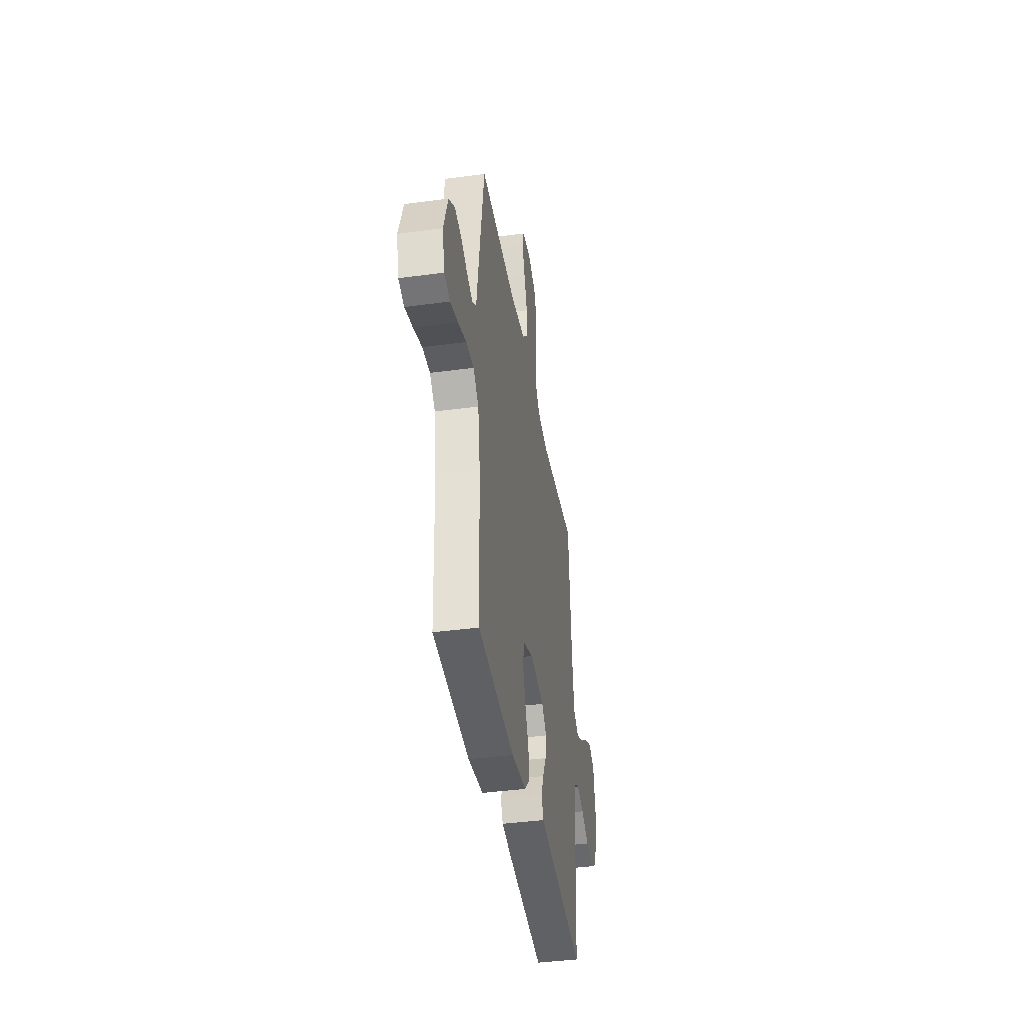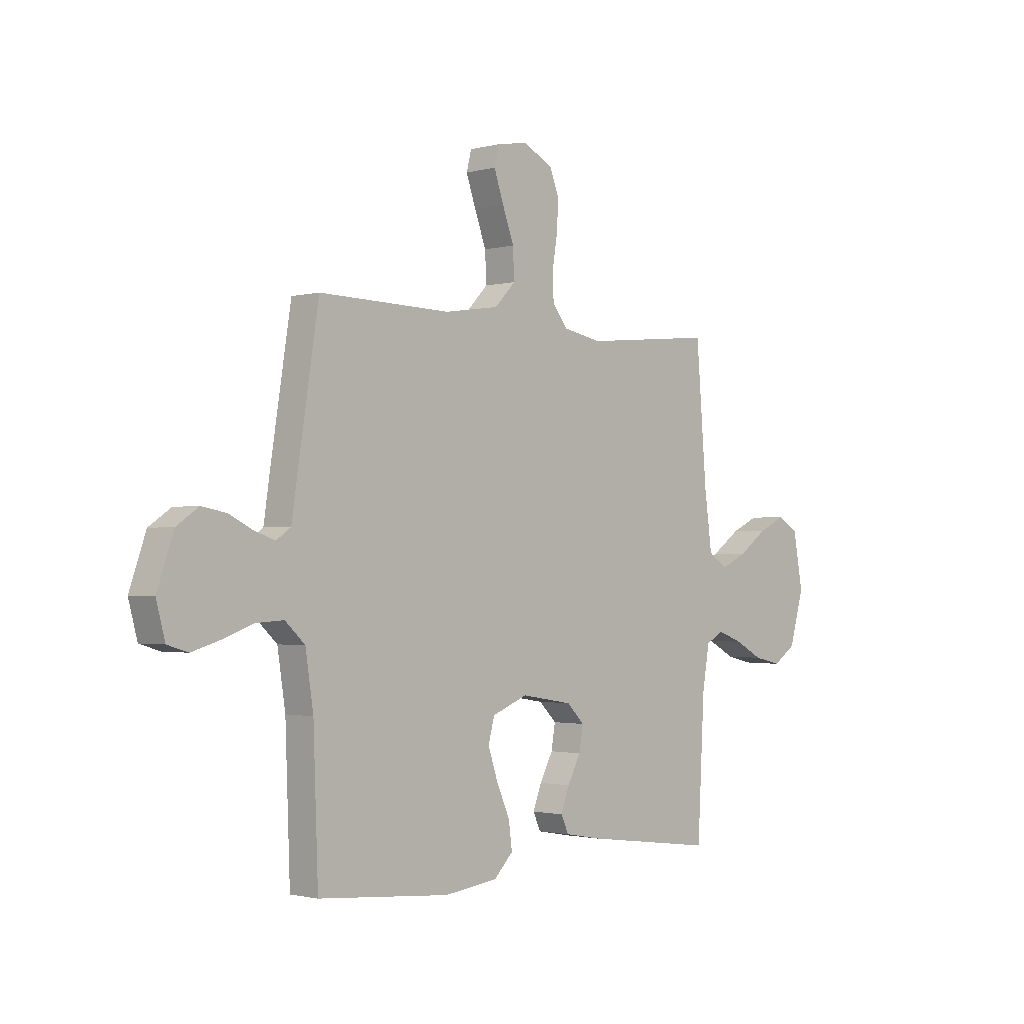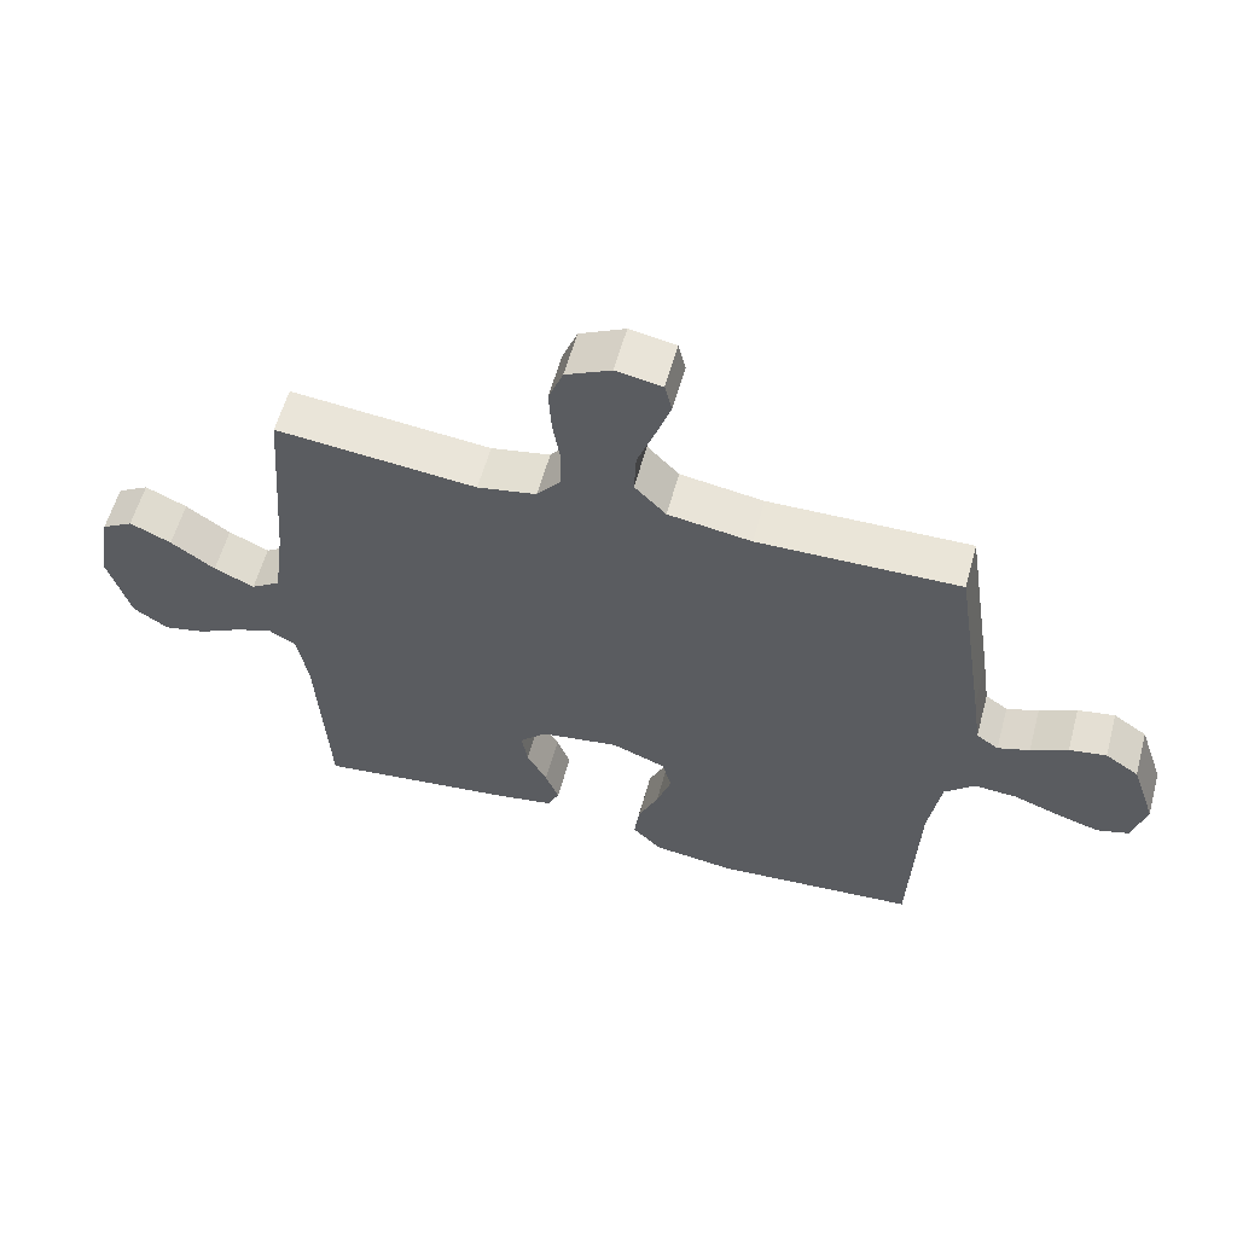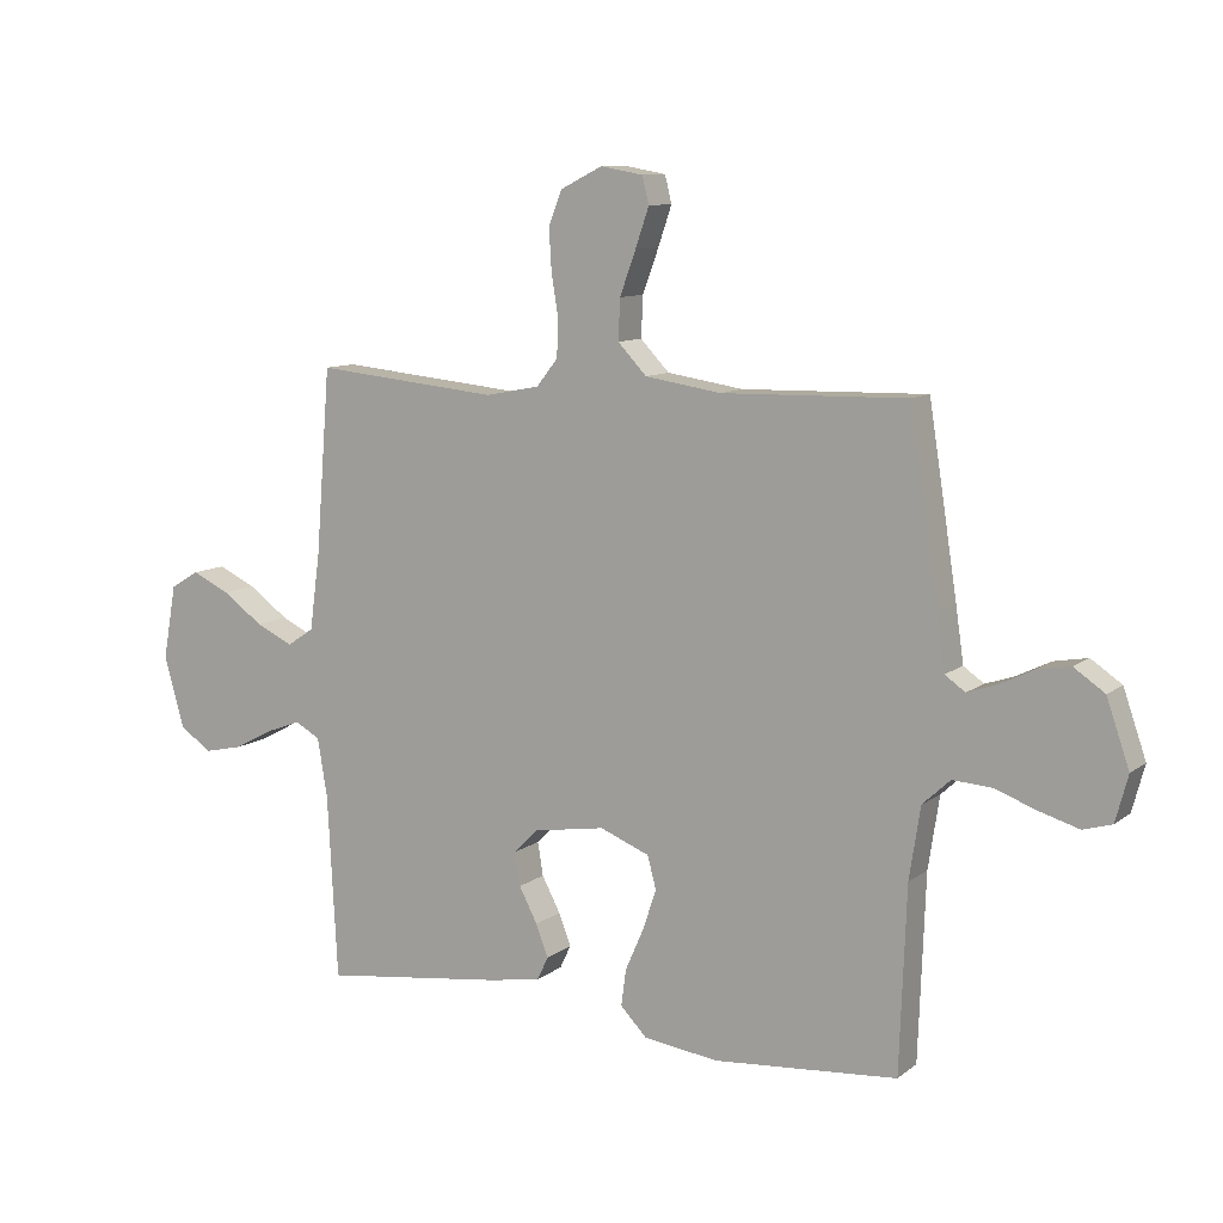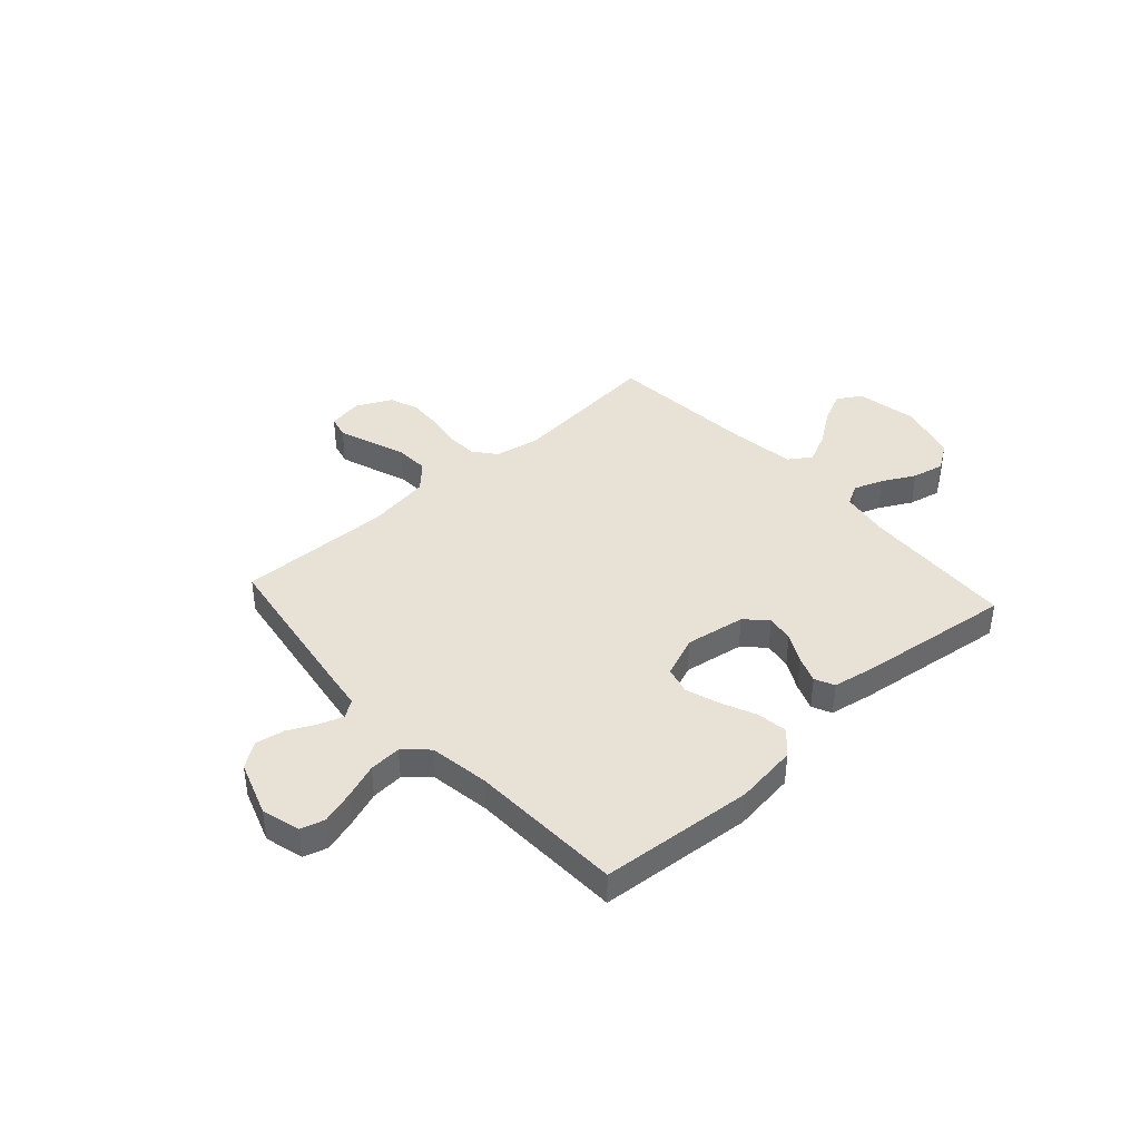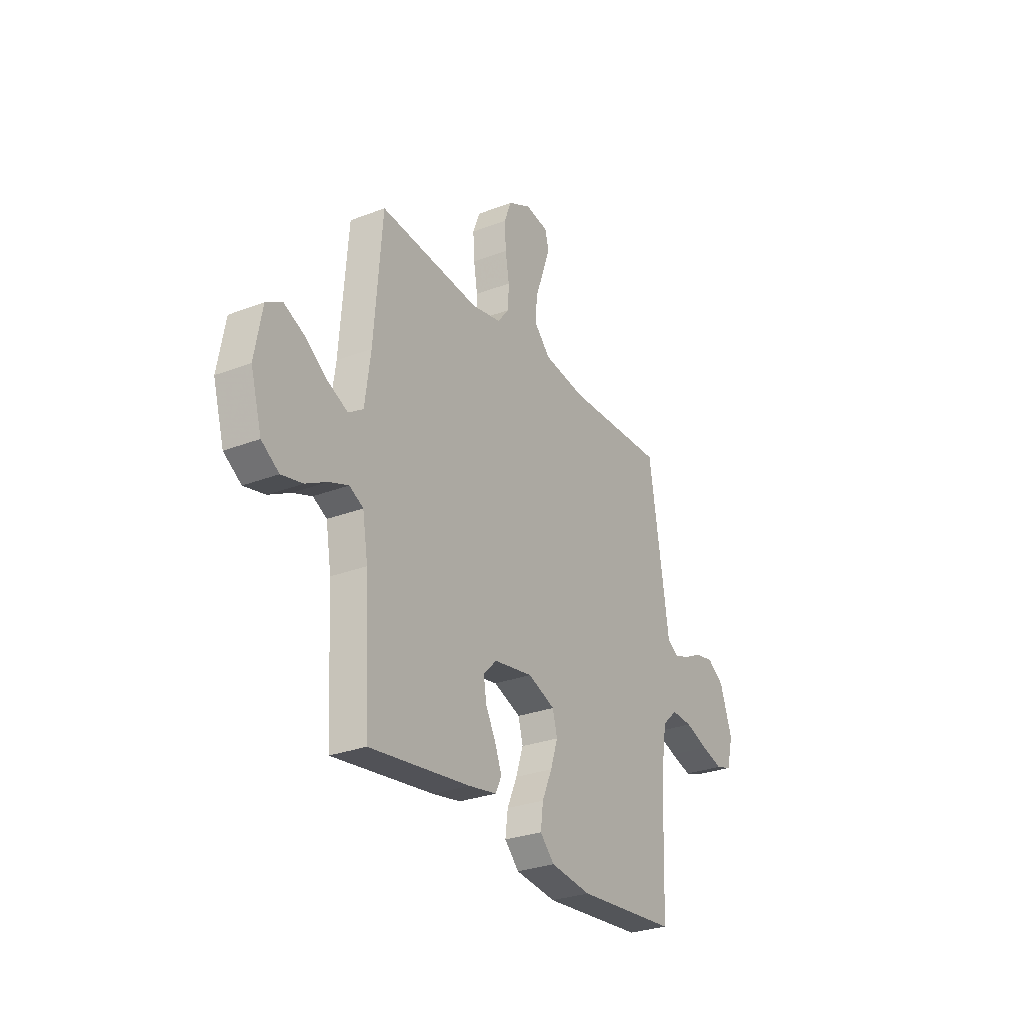
<metadata>
{"format":"obj","ext":"obj","renderer":"f3d","projection":"perspective","resolution":1024,"background":"white","views":[{"elev":-40.2,"azim":99.5,"up":"+Z"},{"elev":-1.5,"azim":133.3,"up":"+Z"},{"elev":58.5,"azim":15.3,"up":"+Z"},{"elev":10.1,"azim":29.6,"up":"+Z"},{"elev":40.5,"azim":137.8,"up":"+Y"},{"elev":-28.4,"azim":-59.8,"up":"+Z"}]}
</metadata>
<code>
v 0.5 0.07 -0.5
v 0.2 0.07 -0.525
v 0.078 0.07 -0.509
v 0.035 0.07 -0.465
v 0.043 0.07 -0.405
v 0.073 0.07 -0.337
v 0.095 0.07 -0.271
v 0.081 0.07 -0.218
v 0 0.07 -0.186
v -0.117 0.07 -0.205
v -0.157 0.07 -0.245
v -0.148 0.07 -0.299
v -0.118 0.07 -0.356
v -0.098 0.07 -0.408
v -0.116 0.07 -0.446
v -0.2 0.07 -0.461
v -0.5 0.07 -0.5
v -0.516 0.07 -0.2
v -0.532 0.07 -0.104
v -0.573 0.07 -0.082
v -0.63 0.07 -0.103
v -0.694 0.07 -0.137
v -0.757 0.07 -0.151
v -0.809 0.07 -0.116
v -0.842 0.07 0
v -0.82 0.07 0.122
v -0.773 0.07 0.15
v -0.711 0.07 0.121
v -0.645 0.07 0.074
v -0.585 0.07 0.046
v -0.541 0.07 0.075
v -0.524 0.07 0.2
v -0.5 0.07 0.5
v -0.2 0.07 0.471
v -0.112 0.07 0.488
v -0.077 0.07 0.532
v -0.075 0.07 0.593
v -0.086 0.07 0.661
v -0.09 0.07 0.728
v -0.068 0.07 0.784
v 0 0.07 0.818
v 0.069 0.07 0.806
v 0.08 0.07 0.762
v 0.058 0.07 0.698
v 0.032 0.07 0.627
v 0.029 0.07 0.561
v 0.076 0.07 0.512
v 0.2 0.07 0.493
v 0.5 0.07 0.5
v 0.547 0.07 0.2
v 0.56 0.07 0.111
v 0.593 0.07 0.088
v 0.64 0.07 0.104
v 0.695 0.07 0.131
v 0.75 0.07 0.141
v 0.8 0.07 0.107
v 0.837 0.07 0
v 0.817 0.07 -0.075
v 0.77 0.07 -0.089
v 0.706 0.07 -0.07
v 0.637 0.07 -0.045
v 0.574 0.07 -0.041
v 0.529 0.07 -0.083
v 0.511 0.07 -0.2
v 0.5 0 -0.5
v 0.2 0 -0.525
v 0.078 0 -0.509
v 0.035 0 -0.465
v 0.043 0 -0.405
v 0.073 0 -0.337
v 0.095 0 -0.271
v 0.081 0 -0.218
v 0 0 -0.186
v -0.117 0 -0.205
v -0.157 0 -0.245
v -0.148 0 -0.299
v -0.118 0 -0.356
v -0.098 0 -0.408
v -0.116 0 -0.446
v -0.2 0 -0.461
v -0.5 0 -0.5
v -0.516 0 -0.2
v -0.532 0 -0.104
v -0.573 0 -0.082
v -0.63 0 -0.103
v -0.694 0 -0.137
v -0.757 0 -0.151
v -0.809 0 -0.116
v -0.842 0 0
v -0.82 0 0.122
v -0.773 0 0.15
v -0.711 0 0.121
v -0.645 0 0.074
v -0.585 0 0.046
v -0.541 0 0.075
v -0.524 0 0.2
v -0.5 0 0.5
v -0.2 0 0.471
v -0.112 0 0.488
v -0.077 0 0.532
v -0.075 0 0.593
v -0.086 0 0.661
v -0.09 0 0.728
v -0.068 0 0.784
v 0 0 0.818
v 0.069 0 0.806
v 0.08 0 0.762
v 0.058 0 0.698
v 0.032 0 0.627
v 0.029 0 0.561
v 0.076 0 0.512
v 0.2 0 0.493
v 0.5 0 0.5
v 0.547 0 0.2
v 0.56 0 0.111
v 0.593 0 0.088
v 0.64 0 0.104
v 0.695 0 0.131
v 0.75 0 0.141
v 0.8 0 0.107
v 0.837 0 0
v 0.817 0 -0.075
v 0.77 0 -0.089
v 0.706 0 -0.07
v 0.637 0 -0.045
v 0.574 0 -0.041
v 0.529 0 -0.083
v 0.511 0 -0.2
f 59 60 61
f 58 59 61
f 57 58 61
f 56 57 61
f 55 56 61
f 54 55 61
f 53 54 61
f 52 53 61 62
f 51 52 62 63
f 50 51 63
f 49 50 63
f 48 49 63
f 43 44 45
f 42 43 45
f 41 42 45
f 40 41 45
f 39 40 45
f 38 39 45
f 37 38 45
f 36 37 45 46
f 35 36 46 47
f 32 33 34
f 48 63 64
f 47 48 64
f 35 47 64
f 34 35 64
f 32 34 64
f 31 32 64
f 27 28 29
f 26 27 29
f 25 26 29
f 24 25 29
f 23 24 29
f 22 23 29
f 21 22 29
f 16 17 18
f 15 16 18
f 14 15 18
f 13 14 18
f 12 13 18
f 11 12 18 19
f 10 11 19 20
f 4 5 6
f 3 4 6
f 2 3 6
f 1 2 6
f 64 1 6
f 64 6 7
f 30 31 64
f 20 21 29 30
f 9 10 20 30
f 8 9 30 64
f 7 8 64
f 125 124 123
f 125 123 122
f 125 122 121
f 125 121 120
f 125 120 119
f 125 119 118
f 125 118 117
f 126 125 117 116
f 127 126 116 115
f 127 115 114
f 127 114 113
f 127 113 112
f 109 108 107
f 109 107 106
f 109 106 105
f 109 105 104
f 109 104 103
f 109 103 102
f 109 102 101
f 110 109 101 100
f 111 110 100 99
f 98 97 96
f 128 127 112
f 128 112 111
f 128 111 99
f 128 99 98
f 128 98 96
f 128 96 95
f 93 92 91
f 93 91 90
f 93 90 89
f 93 89 88
f 93 88 87
f 93 87 86
f 93 86 85
f 82 81 80
f 82 80 79
f 82 79 78
f 82 78 77
f 82 77 76
f 83 82 76 75
f 84 83 75 74
f 70 69 68
f 70 68 67
f 70 67 66
f 70 66 65
f 70 65 128
f 71 70 128
f 128 95 94
f 94 93 85 84
f 94 84 74 73
f 128 94 73 72
f 128 72 71
f 1 65 66 2
f 2 66 67 3
f 3 67 68 4
f 4 68 69 5
f 5 69 70 6
f 6 70 71 7
f 7 71 72 8
f 8 72 73 9
f 9 73 74 10
f 10 74 75 11
f 11 75 76 12
f 12 76 77 13
f 13 77 78 14
f 14 78 79 15
f 15 79 80 16
f 16 80 81 17
f 17 81 82 18
f 18 82 83 19
f 19 83 84 20
f 20 84 85 21
f 21 85 86 22
f 22 86 87 23
f 23 87 88 24
f 24 88 89 25
f 25 89 90 26
f 26 90 91 27
f 27 91 92 28
f 28 92 93 29
f 29 93 94 30
f 30 94 95 31
f 31 95 96 32
f 32 96 97 33
f 33 97 98 34
f 34 98 99 35
f 35 99 100 36
f 36 100 101 37
f 37 101 102 38
f 38 102 103 39
f 39 103 104 40
f 40 104 105 41
f 41 105 106 42
f 42 106 107 43
f 43 107 108 44
f 44 108 109 45
f 45 109 110 46
f 46 110 111 47
f 47 111 112 48
f 48 112 113 49
f 49 113 114 50
f 50 114 115 51
f 51 115 116 52
f 52 116 117 53
f 53 117 118 54
f 54 118 119 55
f 55 119 120 56
f 56 120 121 57
f 57 121 122 58
f 58 122 123 59
f 59 123 124 60
f 60 124 125 61
f 61 125 126 62
f 62 126 127 63
f 63 127 128 64
f 64 128 65 1

</code>
